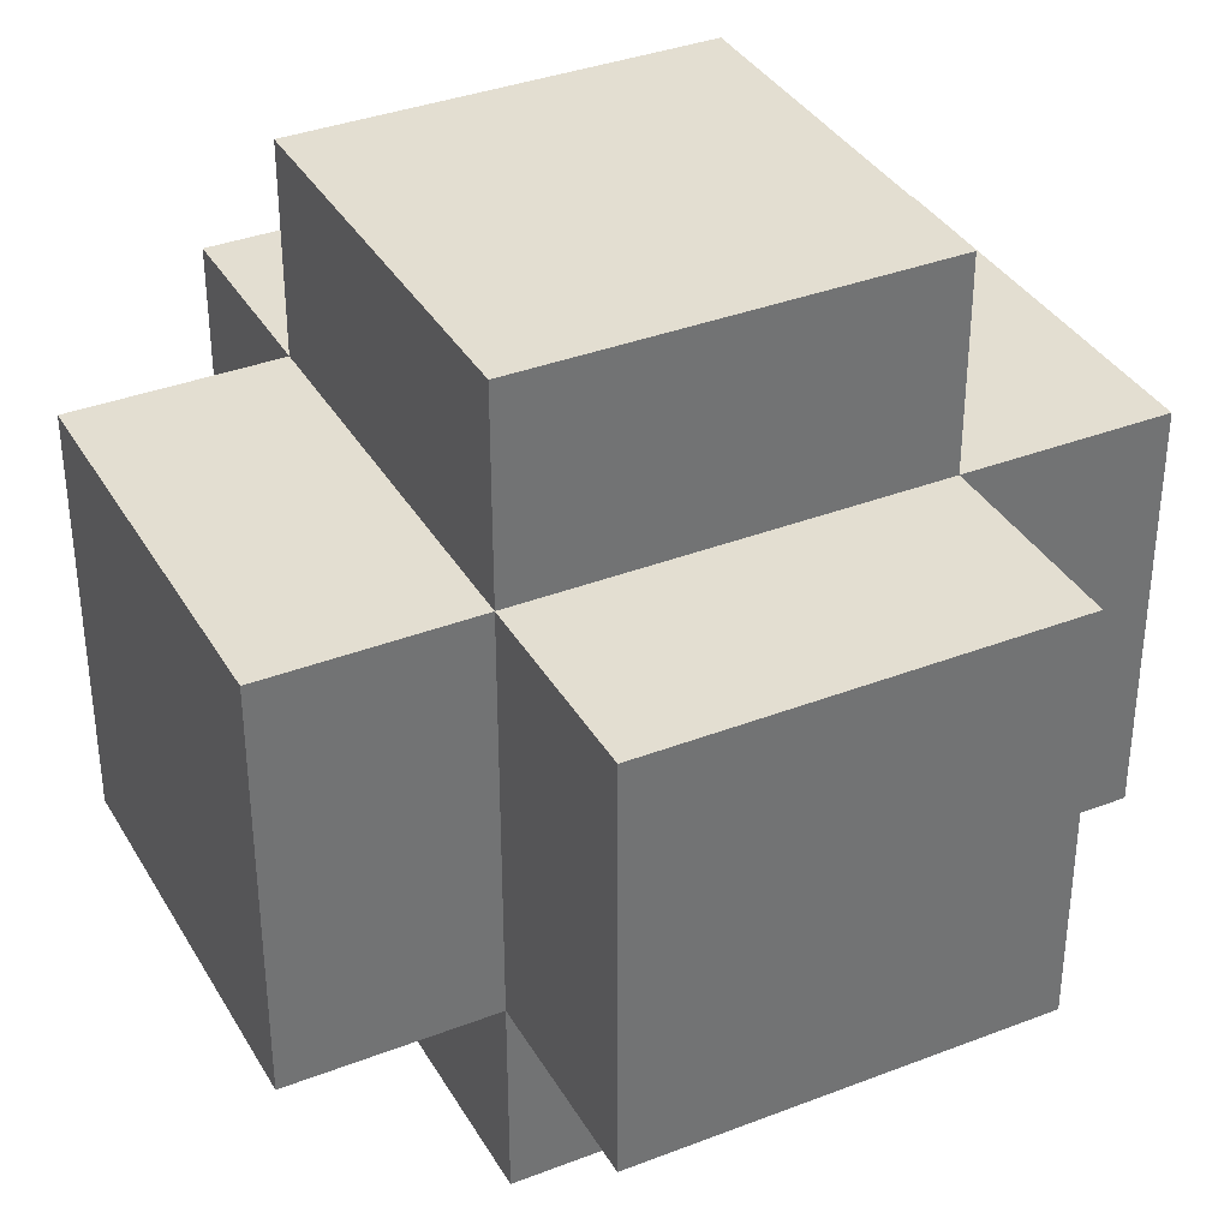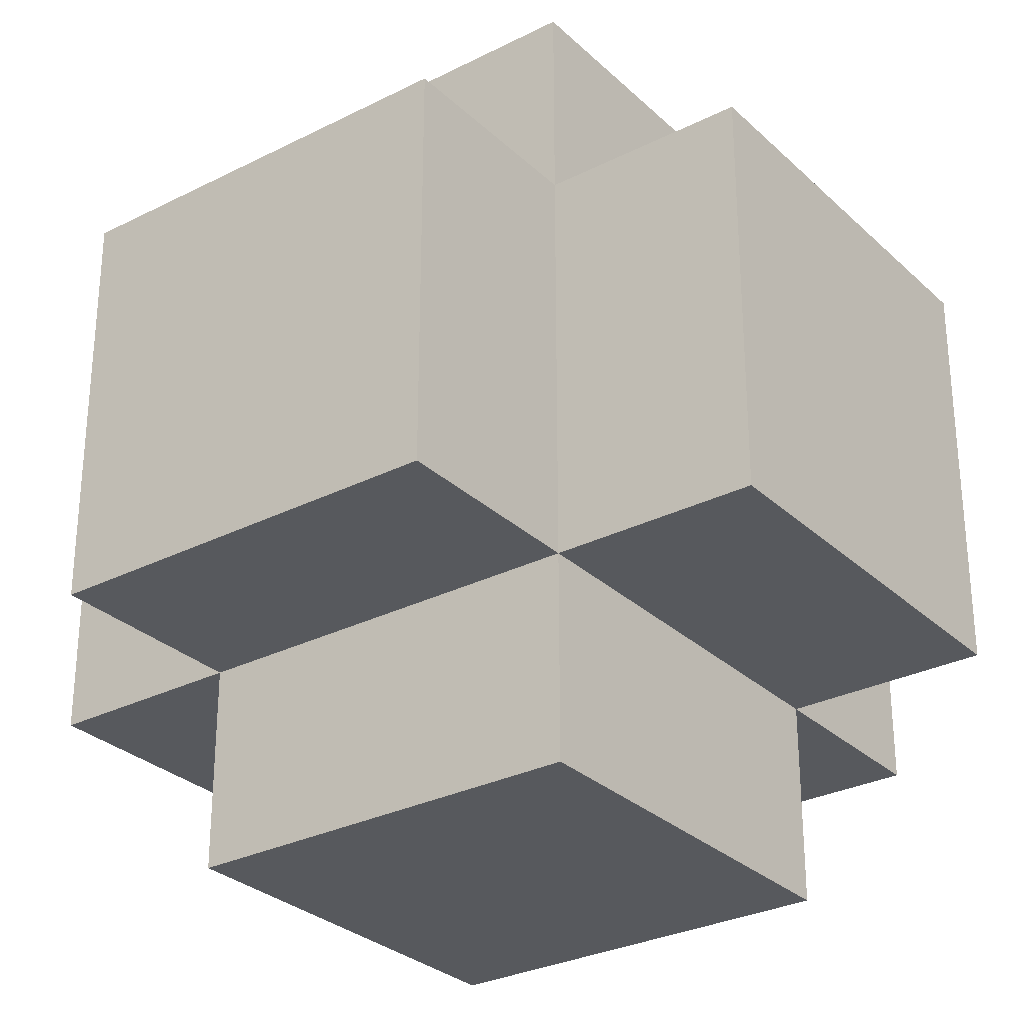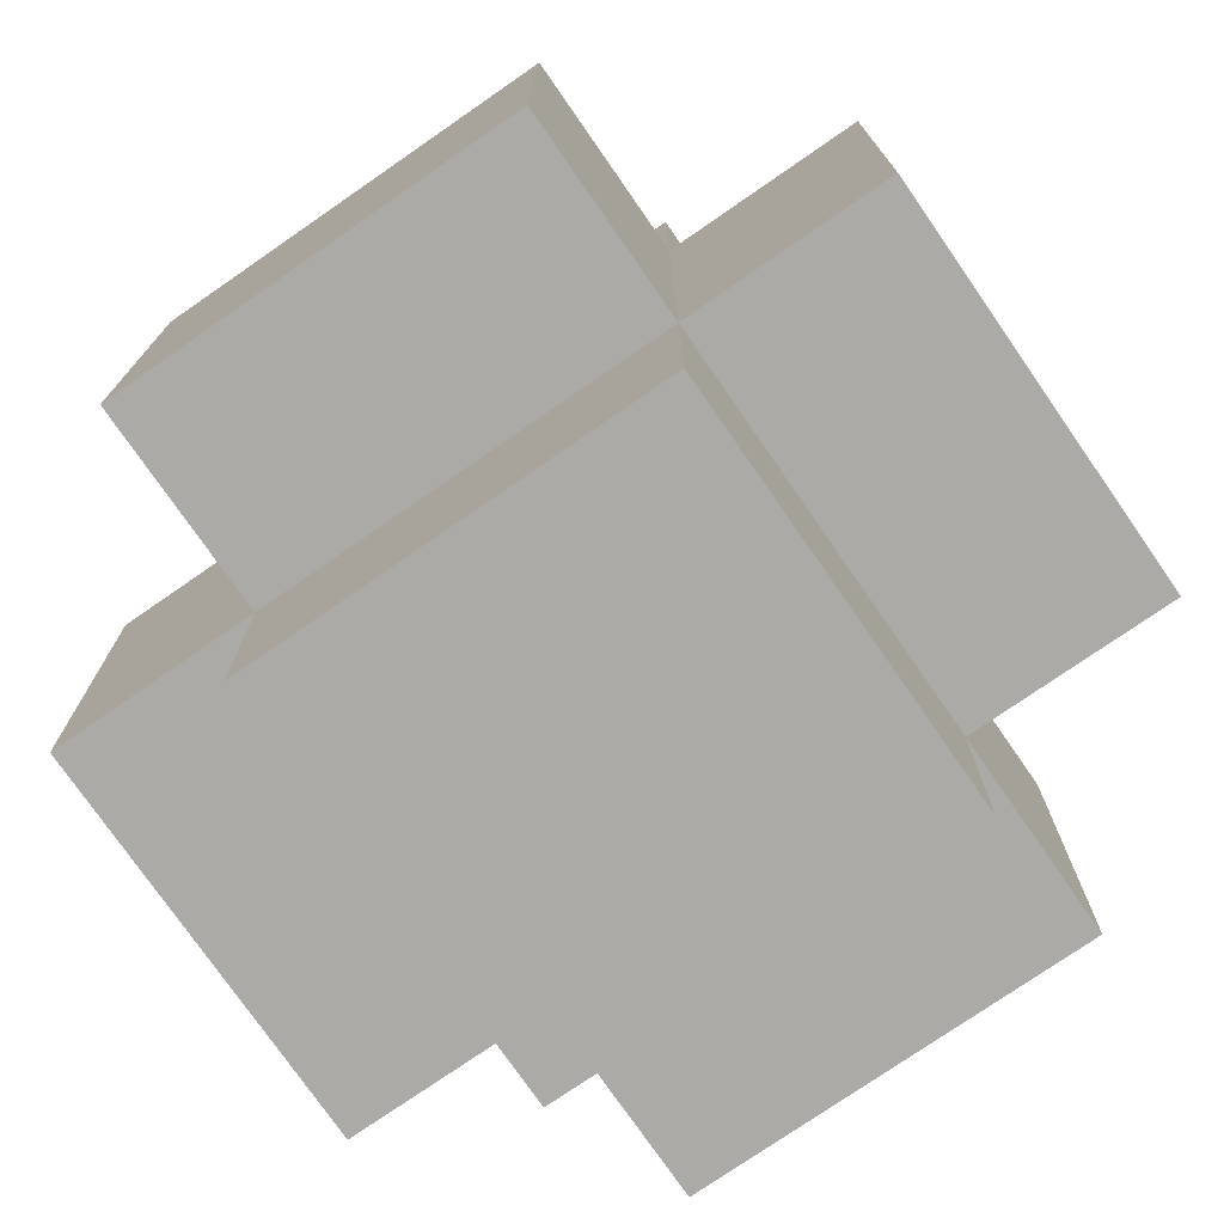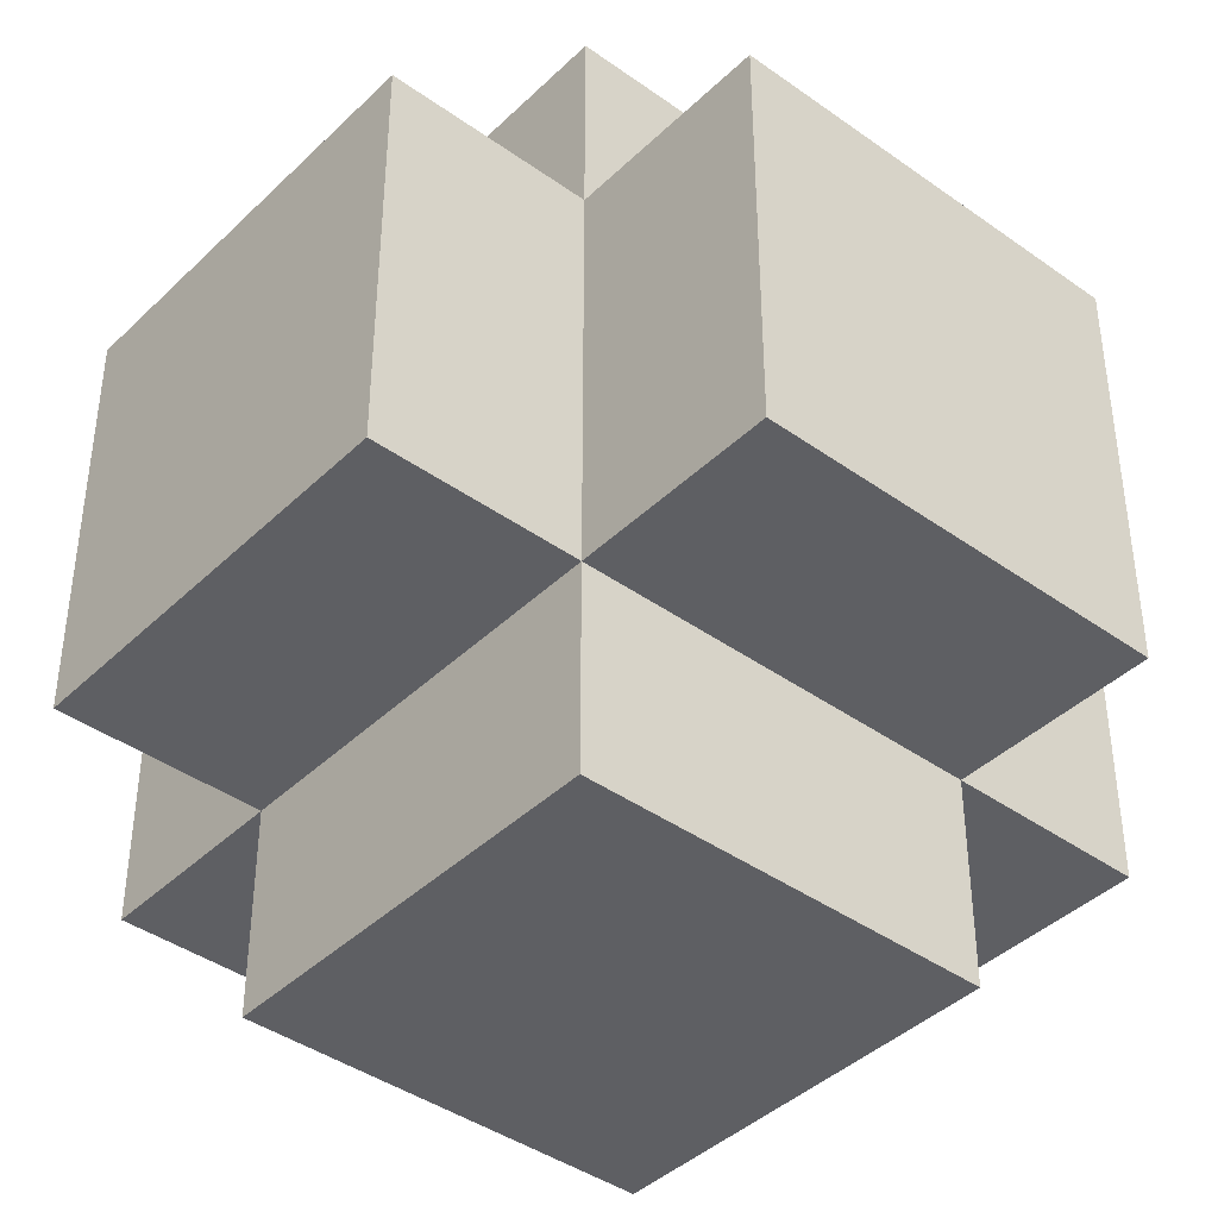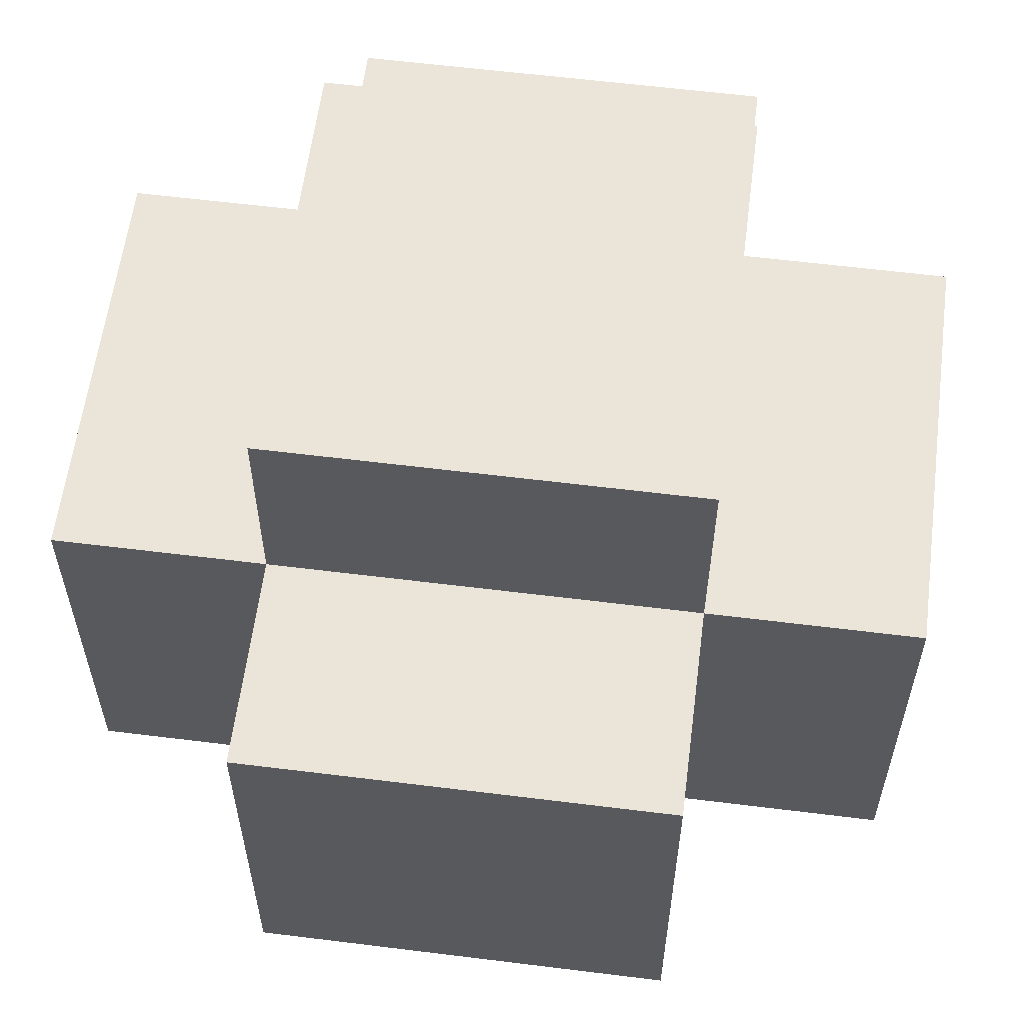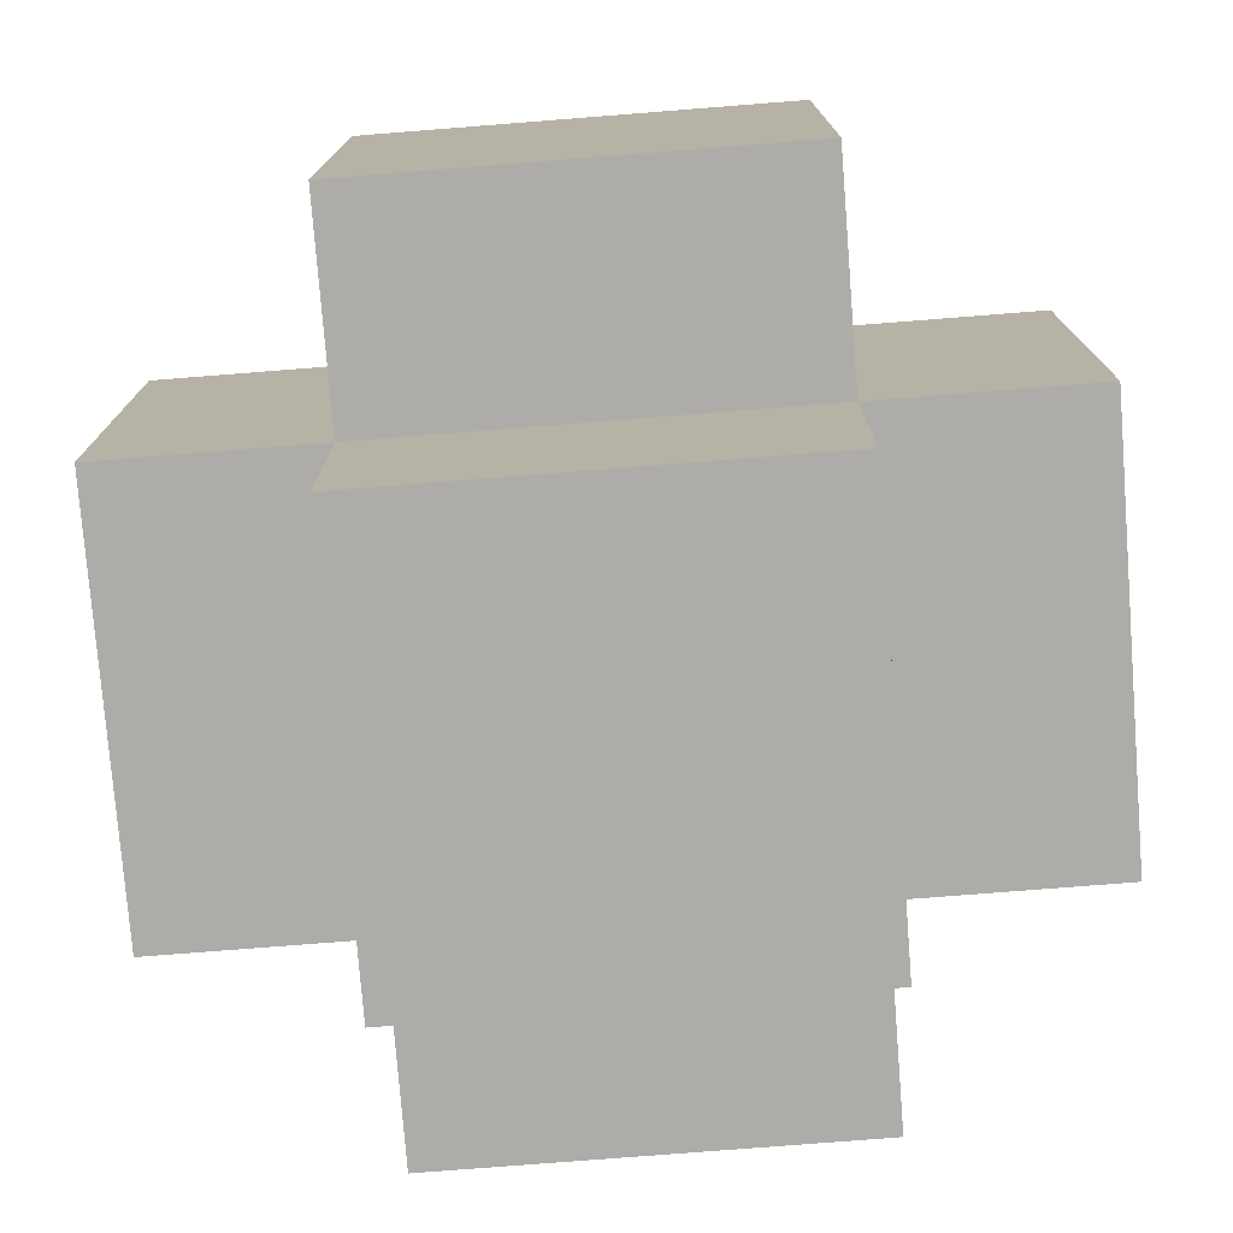
<metadata>
{"format":"obj","ext":"obj","renderer":"f3d","projection":"perspective","resolution":1024,"background":"white","views":[{"elev":36.2,"azim":-26.8,"up":"+Y"},{"elev":-29.5,"azim":36.7,"up":"+Z"},{"elev":-75.7,"azim":124.7,"up":"+Z"},{"elev":-41.2,"azim":-130.9,"up":"+Y"},{"elev":59.5,"azim":-82.7,"up":"+Y"},{"elev":-76.8,"azim":94.5,"up":"+Z"}]}
</metadata>
<code>
o
v -0.2 -0.1 -0.1
v -0.2 0 -0.1
v -0.2 0.1 -0.1
v -0.2 -0.1 0
v -0.2 0 0
v -0.2 0.1 0
v -0.2 -0.1 0.1
v -0.2 0 0.1
v -0.2 0.1 0.1
v -0.1 -0.1 -0.2
v -0.1 0 -0.2
v -0.1 0.1 -0.2
v -0.1 -0.2 -0.1
v -0.1 -0.1 -0.1
v -0.1 0 -0.1
v -0.1 0.1 -0.1
v -0.1 0.2 -0.1
v -0.1 -0.2 0
v -0.1 -0.1 0
v -0.1 0.1 0
v -0.1 0.2 0
v -0.1 -0.2 0.1
v -0.1 -0.1 0.1
v -0.1 0 0.1
v -0.1 0.1 0.1
v -0.1 0.2 0.1
v -0.1 -0.1 0.2
v -0.1 0 0.2
v -0.1 0.1 0.2
v 0.1 -0.1 -0.2
v 0.1 0 -0.2
v 0.1 0.1 -0.2
v 0.1 -0.2 -0.1
v 0.1 -0.1 -0.1
v 0.1 0 -0.1
v 0.1 0.1 -0.1
v 0.1 0.2 -0.1
v 0.1 -0.2 0
v 0.1 -0.1 0
v 0.1 0.1 0
v 0.1 0.2 0
v 0.1 -0.2 0.1
v 0.1 -0.1 0.1
v 0.1 0 0.1
v 0.1 0.1 0.1
v 0.1 0.2 0.1
v 0.1 -0.1 0.2
v 0.1 0 0.2
v 0.1 0.1 0.2
v 0.2 -0.1 -0.1
v 0.2 0 -0.1
v 0.2 0.1 -0.1
v 0.2 -0.1 0
v 0.2 0 0
v 0.2 0.1 0
v 0.2 -0.1 0.1
v 0.2 0 0.1
v 0.2 0.1 0.1
v -0.1 -0.2 -0.1
v -0.1 -0.2 0
v -0.1 -0.2 0.1
v 0 -0.2 -0.1
v 0 -0.2 0
v 0 -0.2 0.1
v 0.1 -0.2 -0.1
v 0.1 -0.2 0
v 0.1 -0.2 0.1
v -0.2 -0.1 -0.1
v -0.2 -0.1 0
v -0.2 -0.1 0.1
v -0.1 -0.1 -0.2
v -0.1 -0.1 -0.1
v -0.1 -0.1 0
v -0.1 -0.1 0.1
v -0.1 -0.1 0.2
v 0 -0.1 -0.2
v 0 -0.1 -0.1
v 0 -0.1 0.1
v 0 -0.1 0.2
v 0.1 -0.1 -0.2
v 0.1 -0.1 -0.1
v 0.1 -0.1 0
v 0.1 -0.1 0.1
v 0.1 -0.1 0.2
v 0.2 -0.1 -0.1
v 0.2 -0.1 0
v 0.2 -0.1 0.1
v -0.2 0.1 -0.1
v -0.2 0.1 0
v -0.2 0.1 0.1
v -0.1 0.1 -0.2
v -0.1 0.1 -0.1
v -0.1 0.1 0
v -0.1 0.1 0.1
v -0.1 0.1 0.2
v 0 0.1 -0.2
v 0 0.1 -0.1
v 0 0.1 0.1
v 0 0.1 0.2
v 0.1 0.1 -0.2
v 0.1 0.1 -0.1
v 0.1 0.1 0
v 0.1 0.1 0.1
v 0.1 0.1 0.2
v 0.2 0.1 -0.1
v 0.2 0.1 0
v 0.2 0.1 0.1
v -0.1 0.2 -0.1
v -0.1 0.2 0
v -0.1 0.2 0.1
v 0 0.2 -0.1
v 0 0.2 0
v 0 0.2 0.1
v 0.1 0.2 -0.1
v 0.1 0.2 0
v 0.1 0.2 0.1
v -0.1 -0.1 -0.2
v 0 -0.1 -0.2
v 0.1 -0.1 -0.2
v -0.1 0 -0.2
v 0 0 -0.2
v 0.1 0 -0.2
v -0.1 0.1 -0.2
v 0 0.1 -0.2
v 0.1 0.1 -0.2
v -0.1 -0.2 -0.1
v 0 -0.2 -0.1
v 0.1 -0.2 -0.1
v -0.2 -0.1 -0.1
v -0.1 -0.1 -0.1
v 0 -0.1 -0.1
v 0.1 -0.1 -0.1
v 0.2 -0.1 -0.1
v -0.2 0 -0.1
v -0.1 0 -0.1
v 0.1 0 -0.1
v 0.2 0 -0.1
v -0.2 0.1 -0.1
v -0.1 0.1 -0.1
v 0 0.1 -0.1
v 0.1 0.1 -0.1
v 0.2 0.1 -0.1
v -0.1 0.2 -0.1
v 0 0.2 -0.1
v 0.1 0.2 -0.1
v -0.1 -0.2 0.1
v 0 -0.2 0.1
v 0.1 -0.2 0.1
v -0.2 -0.1 0.1
v -0.1 -0.1 0.1
v 0 -0.1 0.1
v 0.1 -0.1 0.1
v 0.2 -0.1 0.1
v -0.2 0 0.1
v -0.1 0 0.1
v 0.1 0 0.1
v 0.2 0 0.1
v -0.2 0.1 0.1
v -0.1 0.1 0.1
v 0 0.1 0.1
v 0.1 0.1 0.1
v 0.2 0.1 0.1
v -0.1 0.2 0.1
v 0 0.2 0.1
v 0.1 0.2 0.1
v -0.1 -0.1 0.2
v 0 -0.1 0.2
v 0.1 -0.1 0.2
v -0.1 0 0.2
v 0 0 0.2
v 0.1 0 0.2
v -0.1 0.1 0.2
v 0 0.1 0.2
v 0.1 0.1 0.2
f 4 2 1
f 5 3 2
f 5 2 4
f 6 3 5
f 7 5 4
f 8 6 5
f 8 5 7
f 9 6 8
f 14 11 10
f 15 12 11
f 15 11 14
f 16 12 15
f 18 14 13
f 19 14 18
f 20 17 16
f 21 17 20
f 22 19 18
f 23 19 22
f 25 21 20
f 26 21 25
f 27 24 23
f 28 25 24
f 28 24 27
f 29 25 28
f 30 31 34
f 31 32 35
f 34 31 35
f 35 32 36
f 33 34 38
f 38 34 39
f 36 37 40
f 40 37 41
f 38 39 42
f 42 39 43
f 40 41 45
f 45 41 46
f 43 44 47
f 44 45 48
f 47 44 48
f 48 45 49
f 50 51 53
f 51 52 54
f 53 51 54
f 54 52 55
f 53 54 56
f 54 55 57
f 56 54 57
f 57 55 58
f 62 60 59
f 63 61 60
f 63 60 62
f 64 61 63
f 65 63 62
f 66 64 63
f 66 63 65
f 67 64 66
f 72 69 68
f 73 70 69
f 73 69 72
f 74 70 73
f 76 72 71
f 77 72 76
f 78 75 74
f 79 75 78
f 80 77 76
f 81 77 80
f 83 79 78
f 84 79 83
f 85 82 81
f 86 83 82
f 86 82 85
f 87 83 86
f 88 89 92
f 89 90 93
f 92 89 93
f 93 90 94
f 91 92 96
f 96 92 97
f 94 95 98
f 98 95 99
f 96 97 100
f 100 97 101
f 98 99 103
f 103 99 104
f 101 102 105
f 102 103 106
f 105 102 106
f 106 103 107
f 108 109 111
f 109 110 112
f 111 109 112
f 112 110 113
f 111 112 114
f 112 113 115
f 114 112 115
f 115 113 116
f 120 118 117
f 121 119 118
f 121 118 120
f 122 119 121
f 123 121 120
f 124 122 121
f 124 121 123
f 125 122 124
f 130 127 126
f 131 128 127
f 131 127 130
f 132 128 131
f 134 130 129
f 135 130 134
f 136 133 132
f 137 133 136
f 138 135 134
f 139 135 138
f 141 137 136
f 142 137 141
f 143 140 139
f 144 141 140
f 144 140 143
f 145 141 144
f 146 147 150
f 147 148 151
f 150 147 151
f 151 148 152
f 149 150 154
f 154 150 155
f 152 153 156
f 156 153 157
f 154 155 158
f 158 155 159
f 156 157 161
f 161 157 162
f 159 160 163
f 160 161 164
f 163 160 164
f 164 161 165
f 166 167 169
f 167 168 170
f 169 167 170
f 170 168 171
f 169 170 172
f 170 171 173
f 172 170 173
f 173 171 174

</code>
